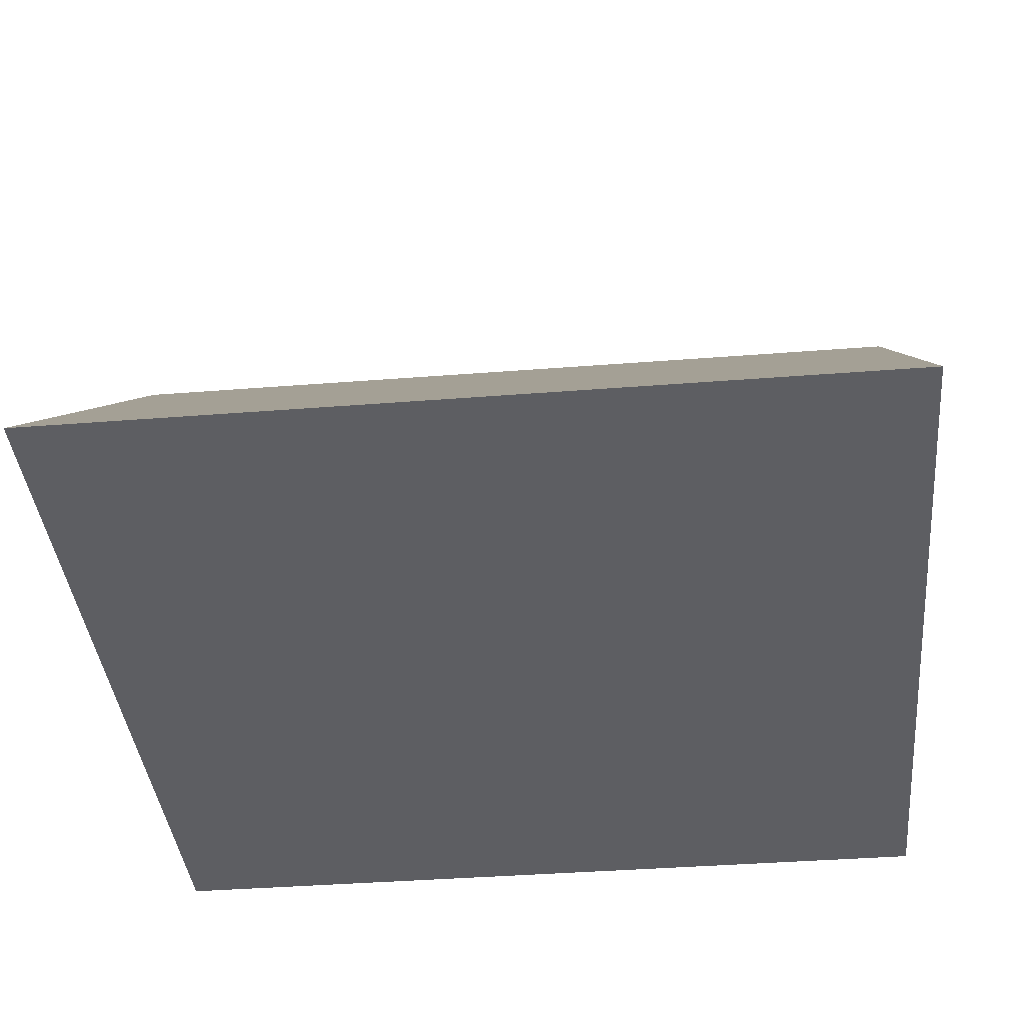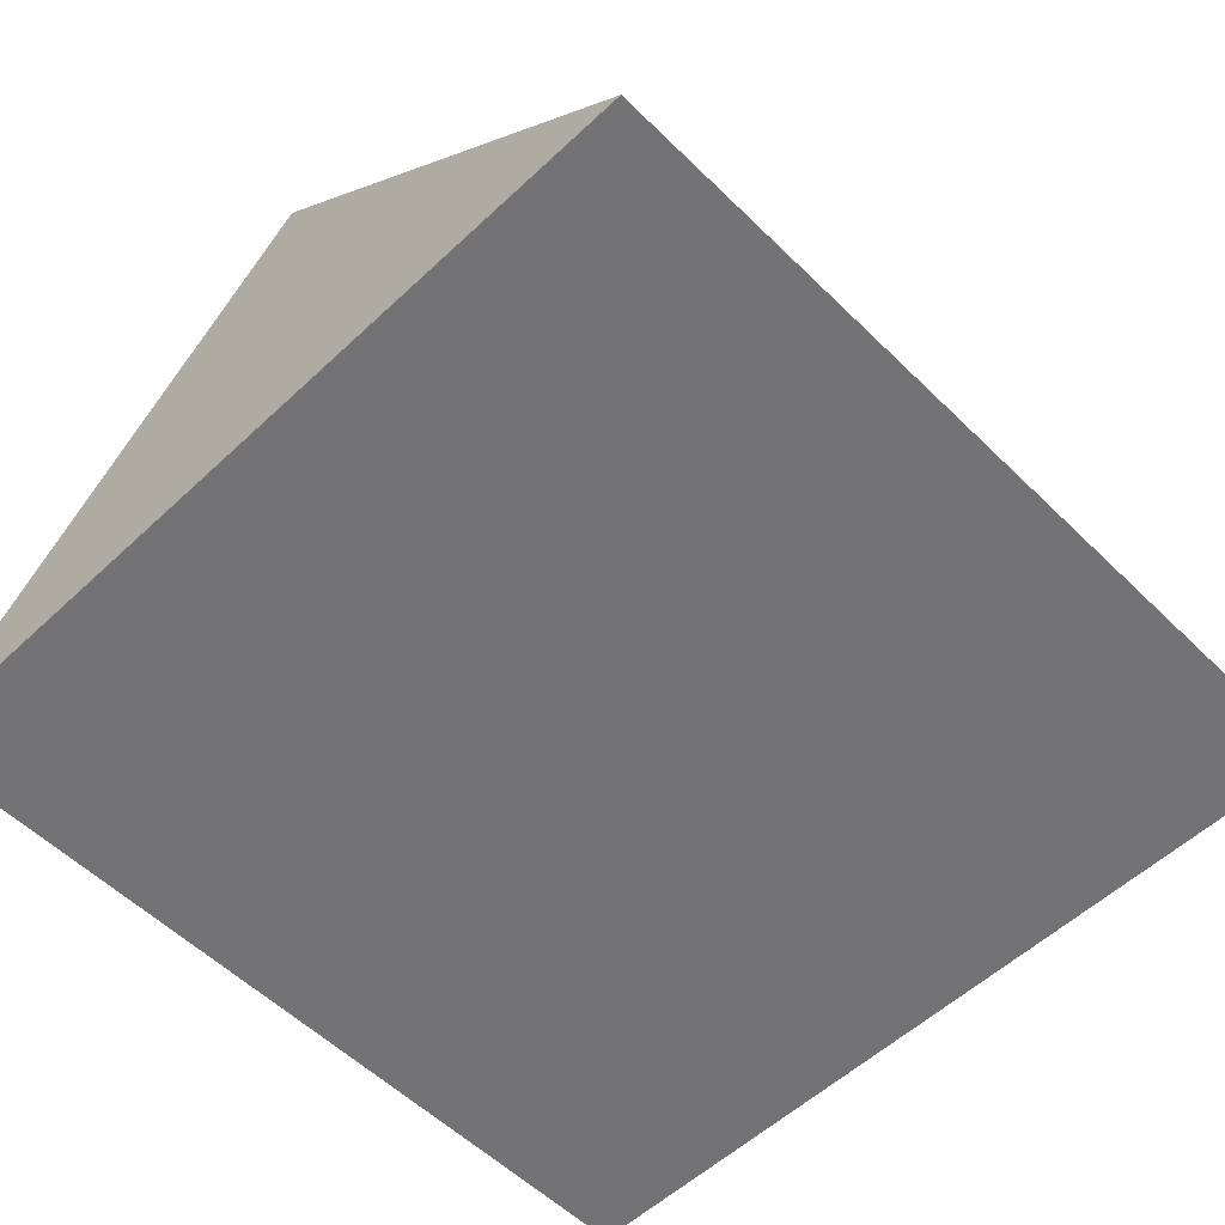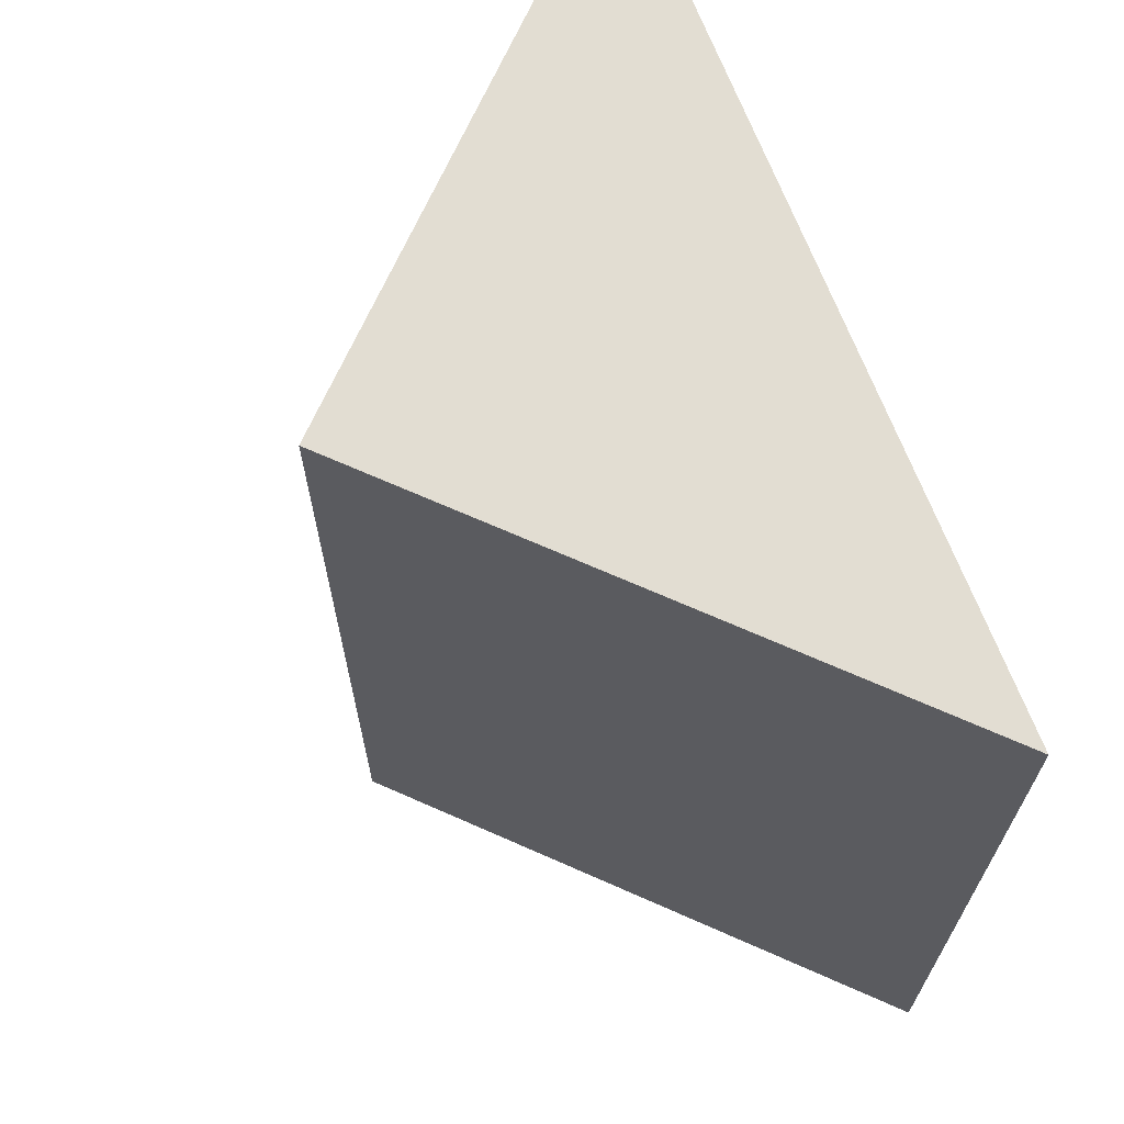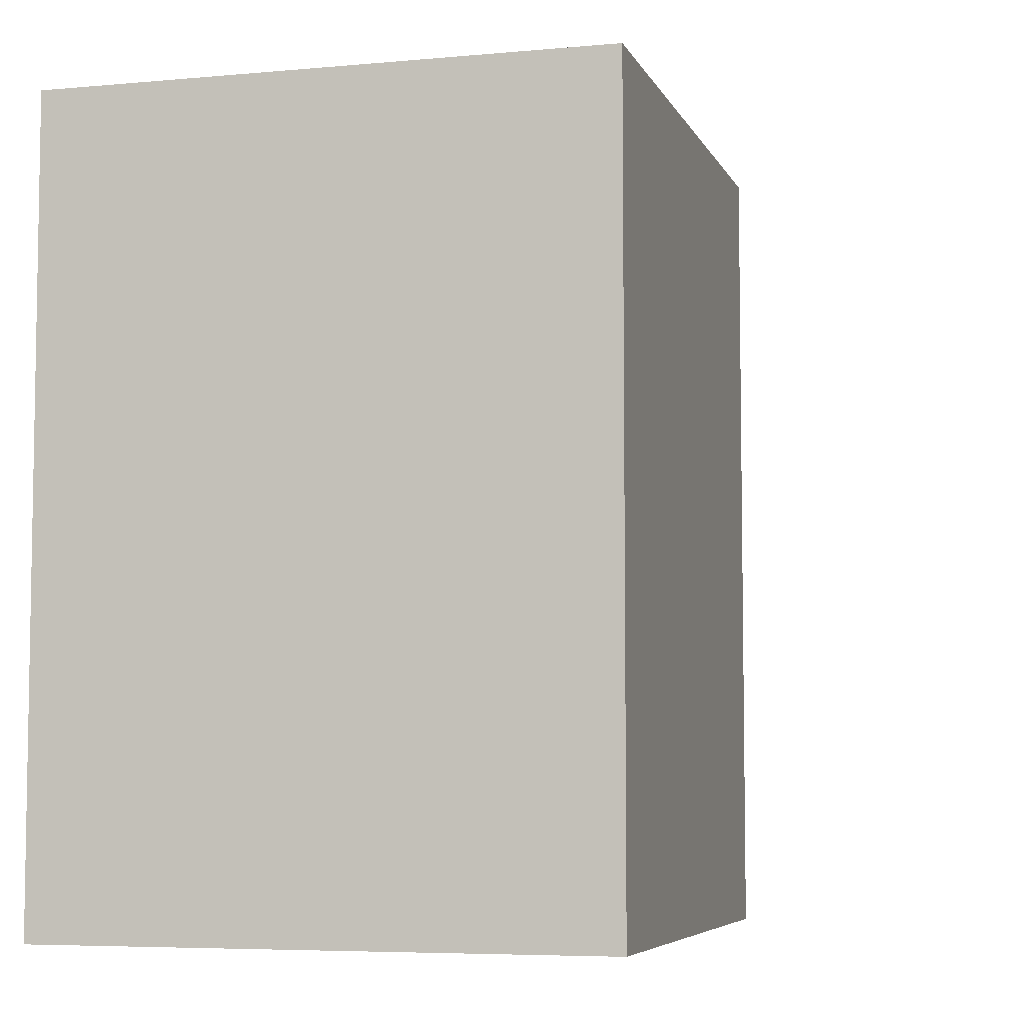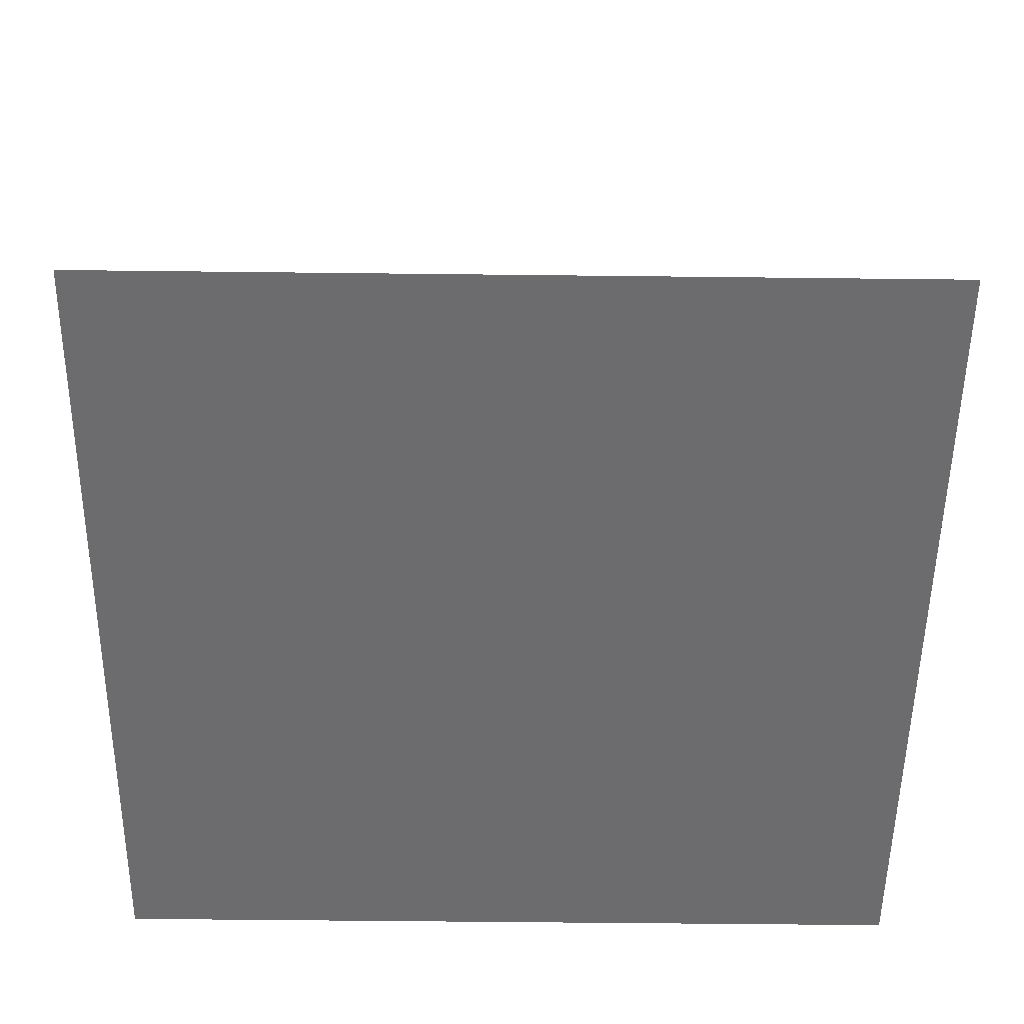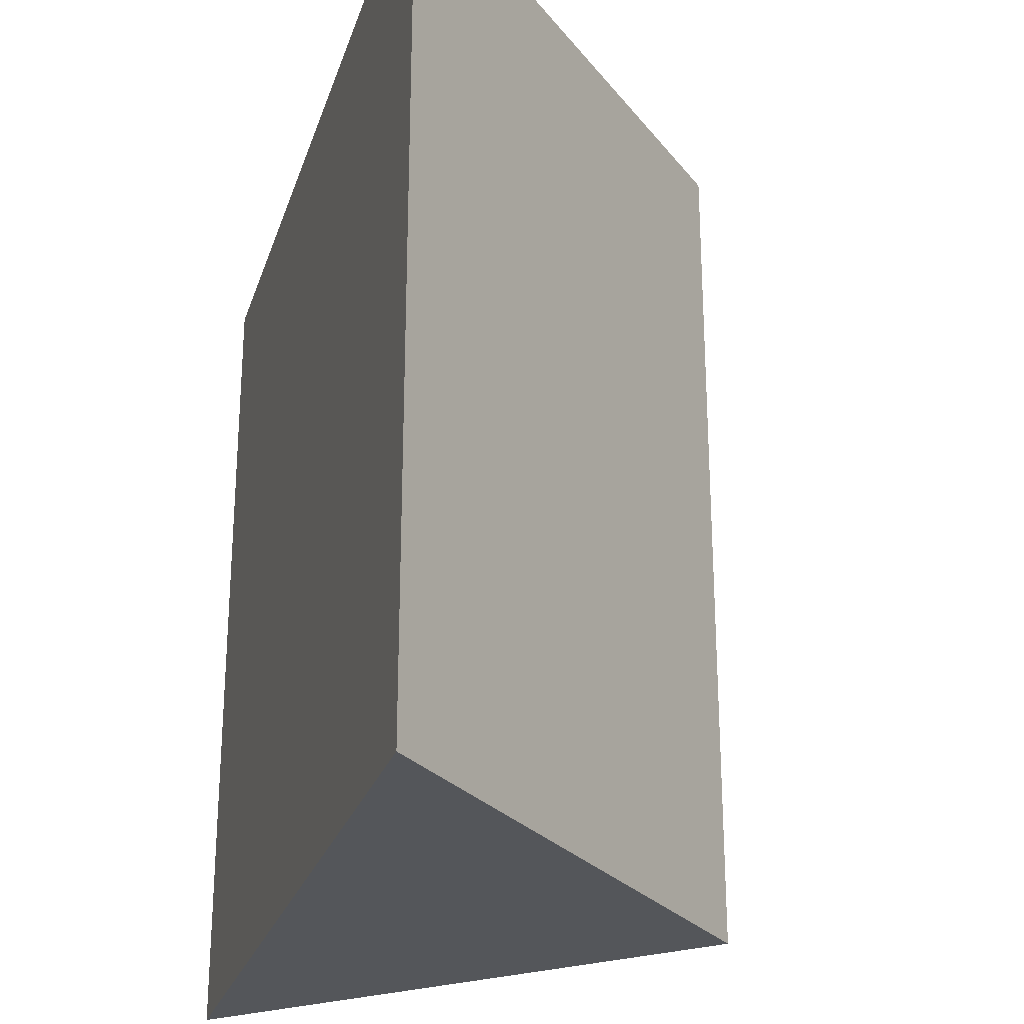
<metadata>
{"format":"obj","ext":"obj","renderer":"f3d","projection":"perspective","resolution":1024,"background":"white","views":[{"elev":-39.2,"azim":-84.4,"up":"+Y"},{"elev":-56.0,"azim":44.4,"up":"+Y"},{"elev":68.1,"azim":-111.0,"up":"+Z"},{"elev":-6.0,"azim":150.7,"up":"+Z"},{"elev":-53.8,"azim":89.3,"up":"+Y"},{"elev":-25.7,"azim":74.0,"up":"+Z"}]}
</metadata>
<code>
o cube
v 0 1.5 2.5
v 0 1.5 -0.5
v 1.5 0 2.5
v 1.5 0 -0.5
v -1.5 0 2.5
v -1.5 0 -0.5
f 2 1 3 4
f 5 1 2 6
f 4 3 5 6
f 1 3 5
f 2 4 6

</code>
